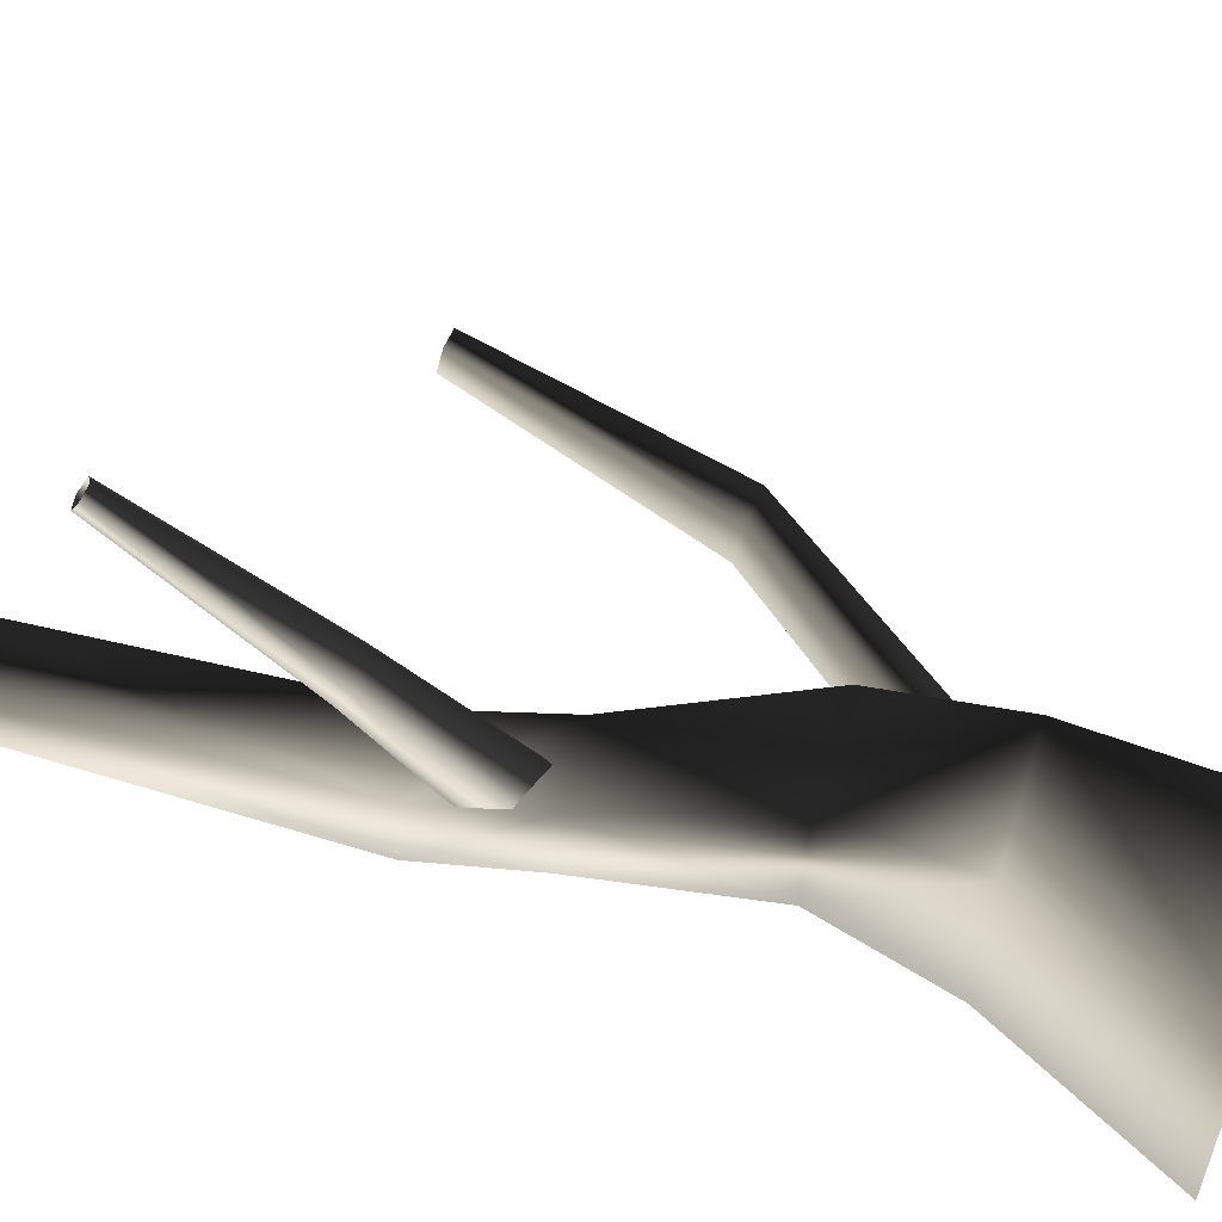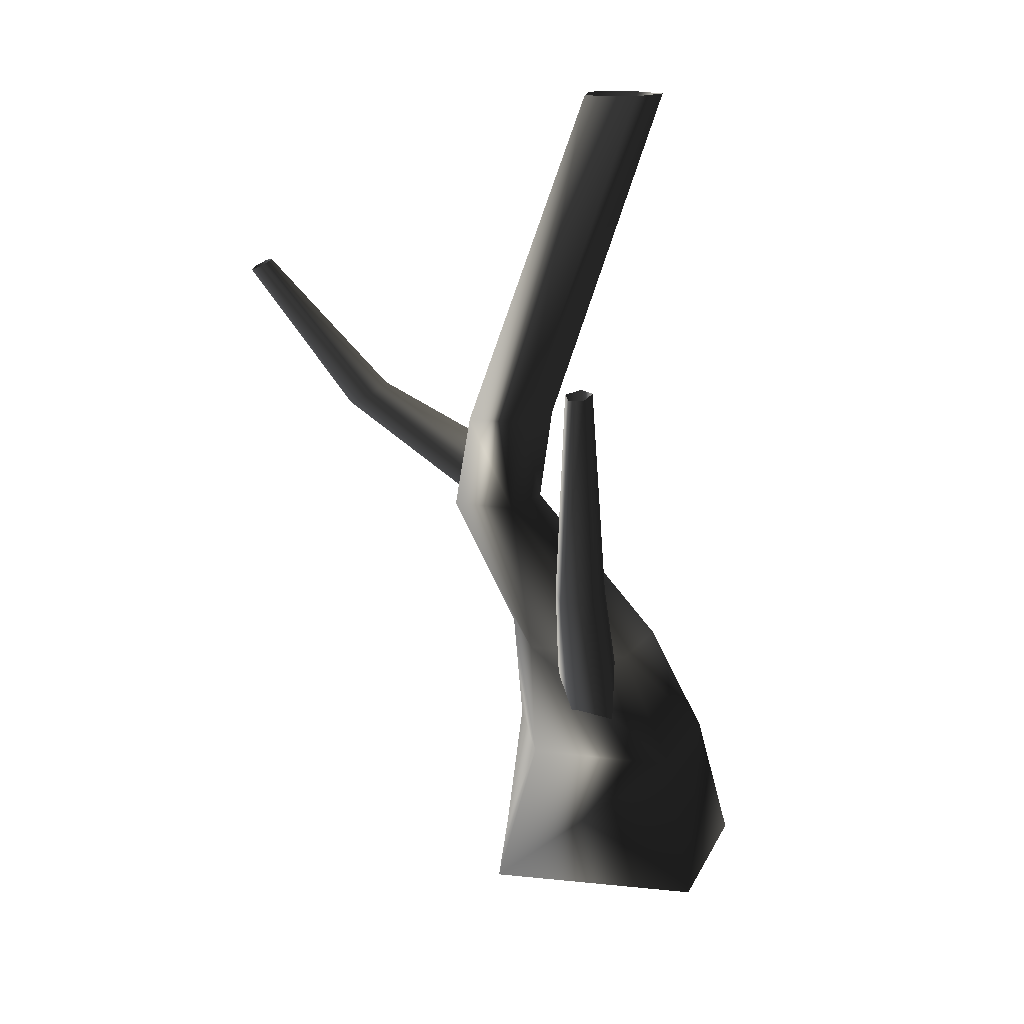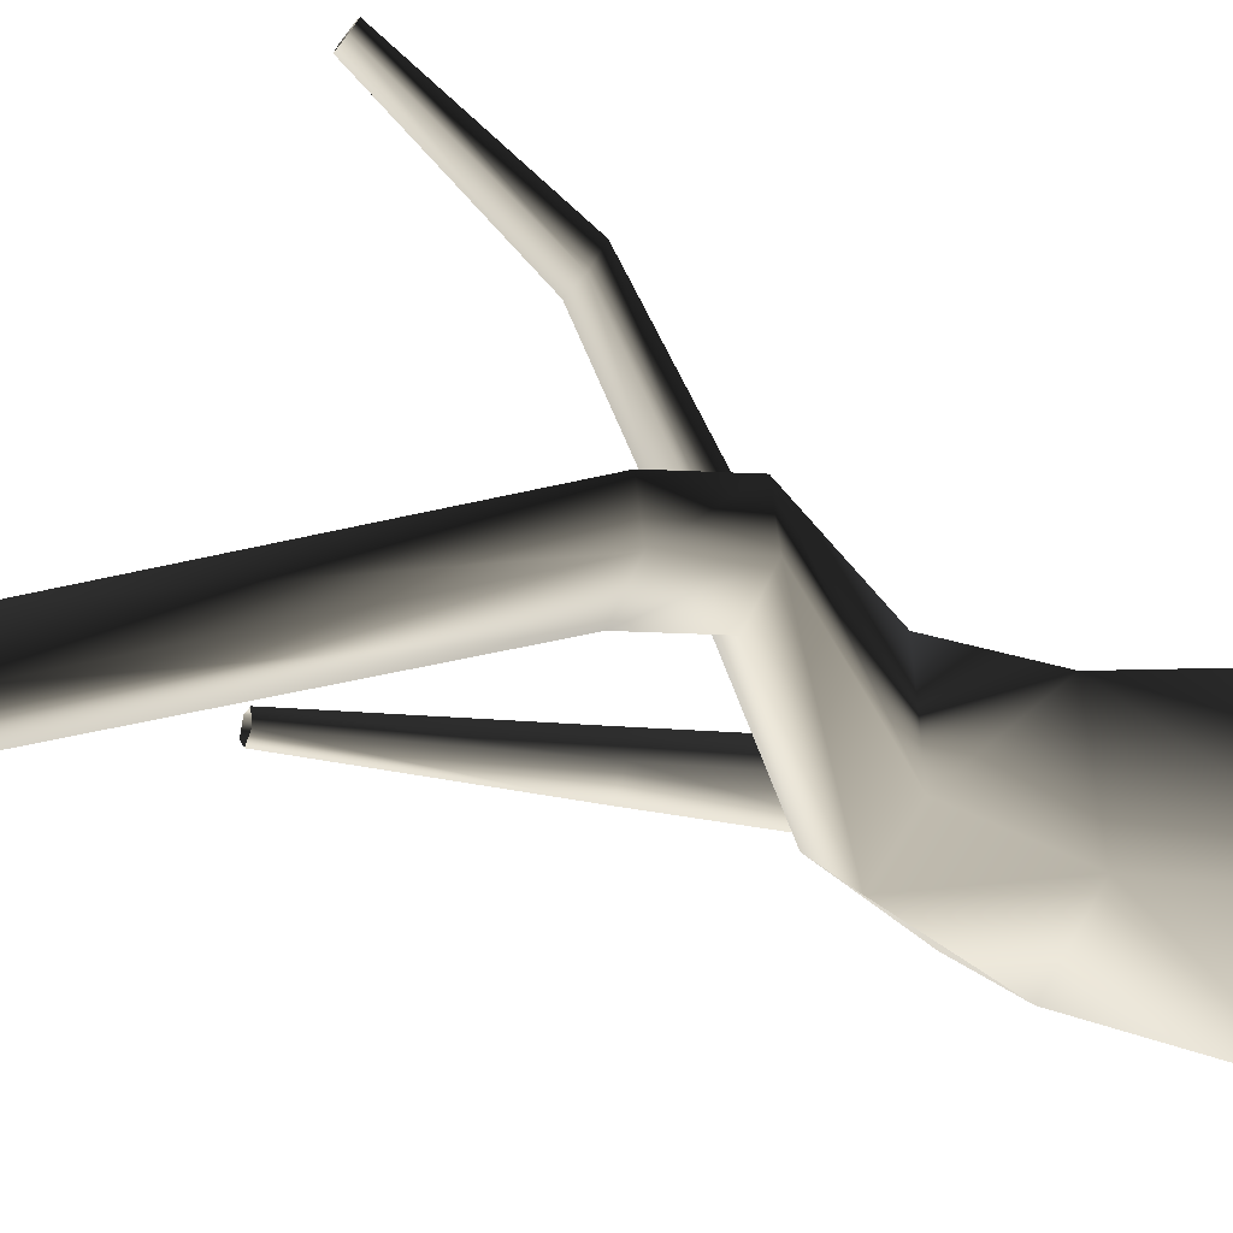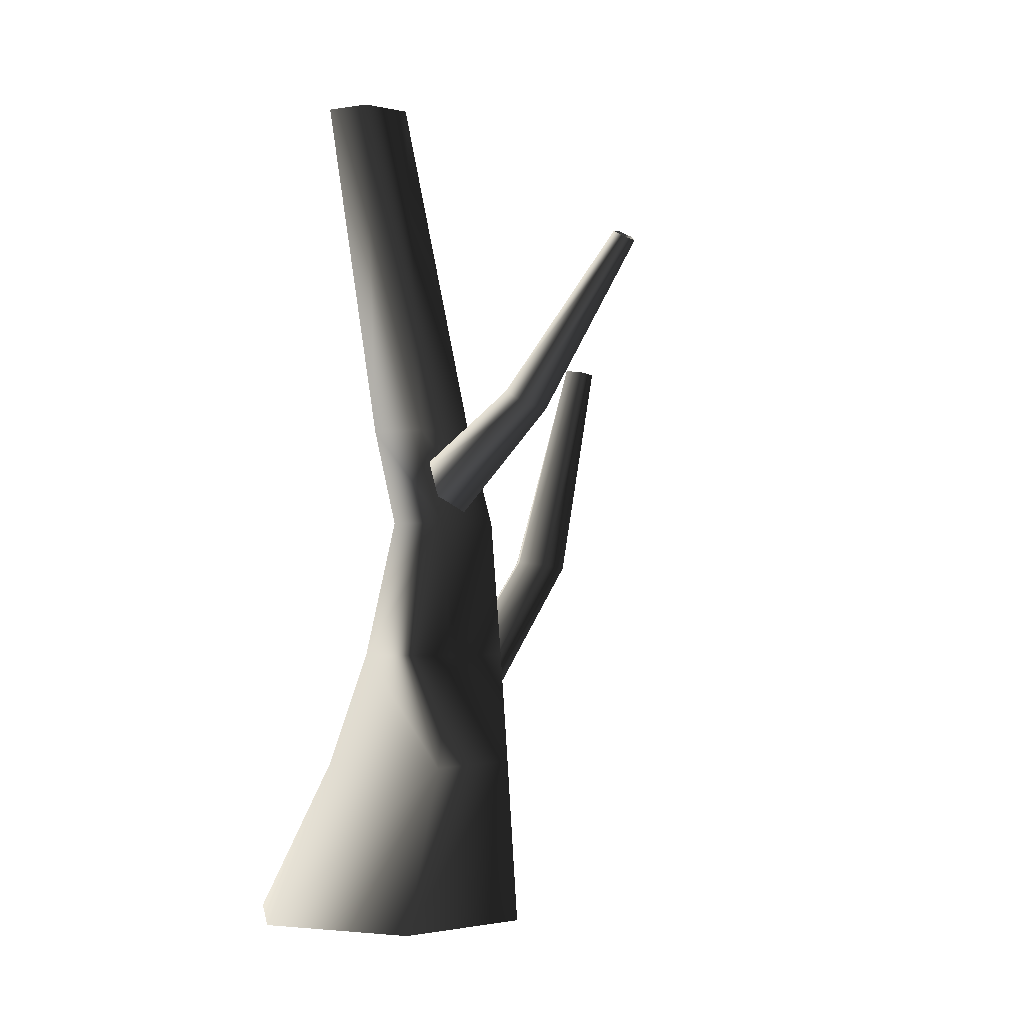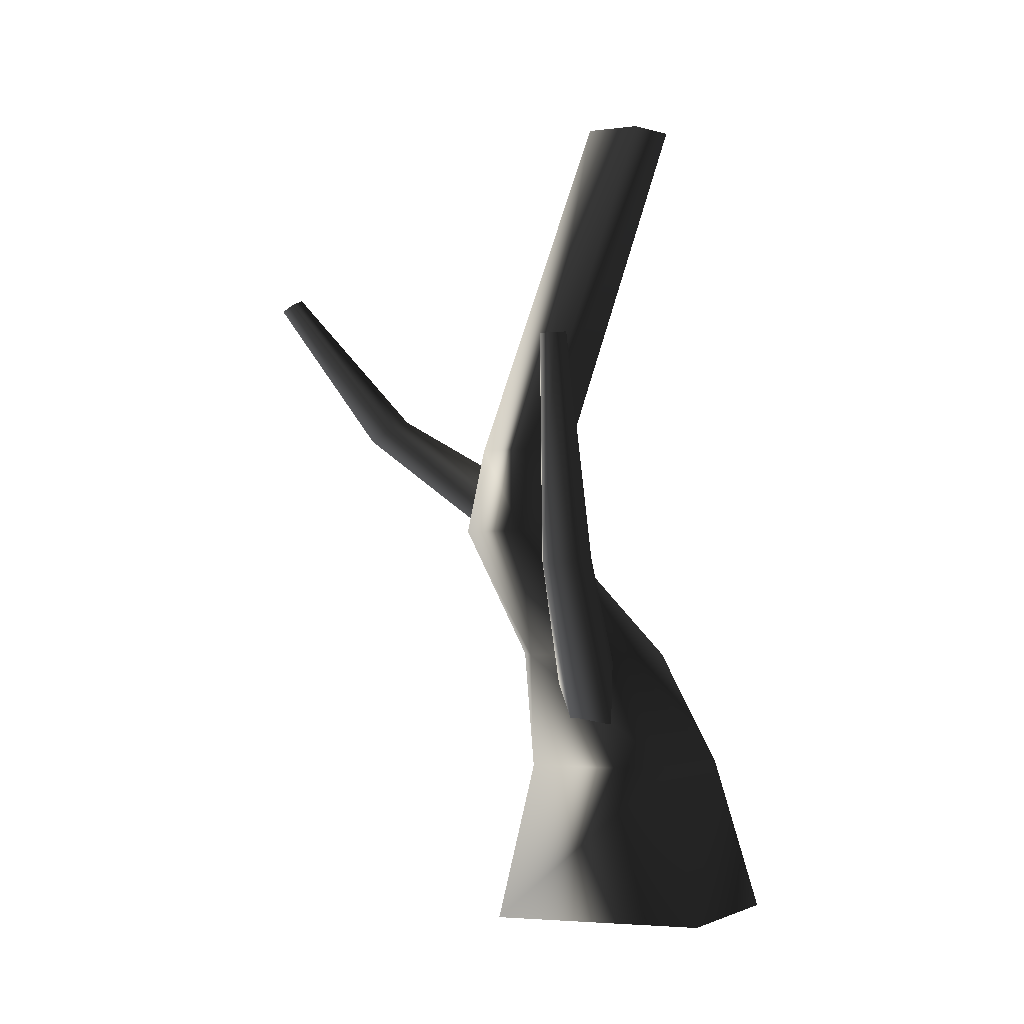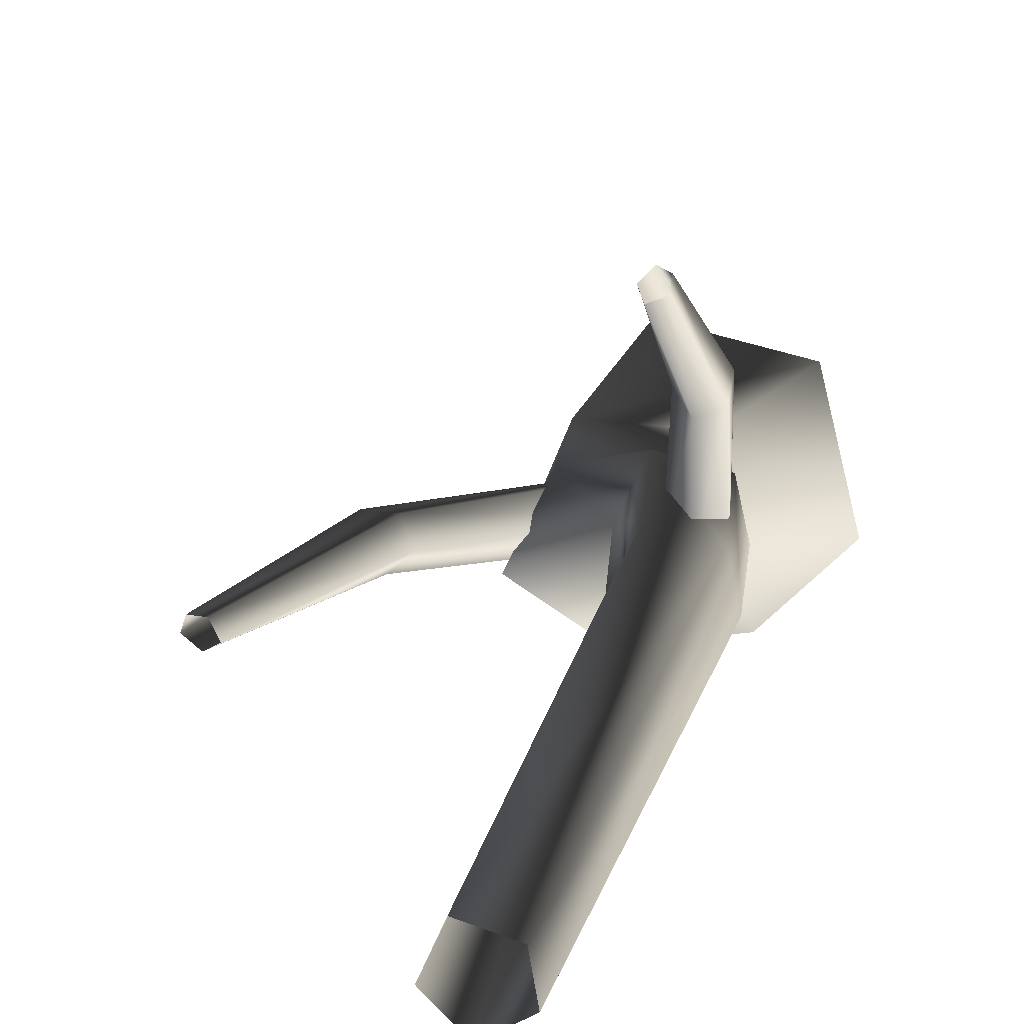
<metadata>
{"format":"obj","ext":"obj","renderer":"f3d","projection":"perspective","resolution":1024,"background":"white","views":[{"elev":60.2,"azim":-72.7,"up":"+Z"},{"elev":16.4,"azim":83.5,"up":"+Y"},{"elev":-18.7,"azim":-116.7,"up":"+Z"},{"elev":-2.4,"azim":-51.4,"up":"+Y"},{"elev":-3.0,"azim":91.5,"up":"+Y"},{"elev":21.7,"azim":-164.9,"up":"+Z"}]}
</metadata>
<code>
v 0.9805 -0.3906 -0.6921
v 1.107 0.8115 -0.4743
v 0.3104 0.8115 -0.8906
v -0.2216 -0.3906 -1.267
v 0.4838 -0.3906 0.8181
v 0.7068 0.8115 0.5438
v -0.5843 -0.3906 0.6235
v -0.148 0.8115 0.5496
v -0.8845 -0.3906 -0.5368
v -0.3147 0.8115 -0.4248
v -0.2216 -0.3906 -1.267
v 0.3104 0.8115 -0.8906
v 0.353 1.663 -0.4698
v -0.1989 1.663 -0.1507
v -0.7214 2.663 0.616
v -0.3613 2.663 0.3769
v -0.4594 3.343 0.2667
v -0.8089 3.343 0.5
v -0.6297 2.663 1.011
v -0.7244 3.343 0.8824
v -0.1789 2.663 1.099
v -0.2919 3.343 0.9706
v 0.02222 2.663 0.6623
v -0.1006 3.343 0.5472
v -0.3613 2.663 0.3769
v -0.4594 3.343 0.2667
v -0.01606 5.964 0.08666
v 0.138 5.964 -0.2853
v -0.3798 5.964 -0.001561
v -0.4369 5.964 -0.3354
v -0.1276 5.964 -0.5472
v -0.1276 5.964 -0.5472
v 0.9102 1.663 -0.1404
v 0.353 1.663 -0.4698
v 0.5891 1.663 0.5688
v -0.09753 1.663 0.6263
v 0.8035 0.9769 -0.08332
v 1.62 2.359 0.239
v 1.381 2.396 0.1043
v 1.855 4.029 0.2896
v 1.979 4.009 0.3708
v 1.544 2.351 0.4626
v 0.6346 0.9737 0.2237
v 0.2962 1.007 0.2918
v 1.309 2.377 0.4697
v 0.198 1.035 0.0654
v 1.206 2.404 0.2722
v 0.4947 1.02 -0.1954
v 1.381 2.396 0.1043
v 0.8035 0.9769 -0.08332
v 1.749 4.037 0.3549
v 1.855 4.029 0.2896
v 1.818 4.02 0.4814
v 1.945 4.005 0.4769
v 0.8035 0.9769 -0.08332
v 0.4947 1.02 -0.1954
v -0.3744 2.541 0.7778
v -0.59 3.445 1.93
v -0.4651 3.533 1.769
v -0.5188 4.605 2.618
v -0.5927 4.56 2.701
v -0.7632 3.484 1.865
v -0.6149 2.677 0.7326
v -0.6585 2.934 0.6377
v -0.7518 3.576 1.699
v -0.4739 3.001 0.6083
v -0.5865 3.607 1.637
v -0.2745 2.77 0.6899
v -0.4651 3.533 1.769
v -0.3744 2.541 0.7778
v -0.5633 4.649 2.54
v -0.5188 4.605 2.618
v -0.6694 4.627 2.582
v -0.675 4.578 2.671
v -0.3744 2.541 0.7778
v -0.2745 2.77 0.6899
g Tree1_(54)_3116_511
f 1 3 2
f 1 4 3
f 5 1 2
f 5 2 6
f 7 5 6
f 7 6 8
f 9 7 8
f 9 8 10
f 11 9 10
f 11 10 12
f 13 12 10
f 13 10 14
f 14 10 8
f 13 14 15
f 13 15 16
f 15 17 16
f 15 18 17
f 19 18 15
f 14 19 15
f 19 20 18
f 21 20 19
f 21 22 20
f 23 22 21
f 23 24 22
f 25 24 23
f 25 26 24
f 24 27 22
f 20 22 27
f 24 28 27
f 20 27 29
f 18 20 29
f 18 29 30
f 17 18 30
f 17 30 31
f 24 32 28
f 24 26 32
f 33 25 23
f 33 34 25
f 35 23 21
f 35 33 23
f 36 35 21
f 36 21 19
f 14 36 19
f 33 3 34
f 33 2 3
f 35 2 33
f 35 6 2
f 36 6 35
f 36 8 6
f 14 8 36
f 37 39 38
f 38 39 40
f 38 40 41
f 42 38 41
f 43 38 42
f 44 43 42
f 44 42 45
f 46 44 45
f 46 45 47
f 48 46 47
f 48 47 49
f 43 50 38
f 49 47 51
f 49 51 52
f 47 53 51
f 47 45 53
f 45 54 53
f 45 42 54
f 42 41 54
f 55 56 39
f 57 59 58
f 58 59 60
f 58 60 61
f 62 58 61
f 63 58 62
f 64 63 62
f 64 62 65
f 66 64 65
f 66 65 67
f 68 66 67
f 68 67 69
f 63 70 58
f 69 67 71
f 69 71 72
f 67 73 71
f 67 65 73
f 65 74 73
f 65 62 74
f 62 61 74
f 75 76 59

</code>
